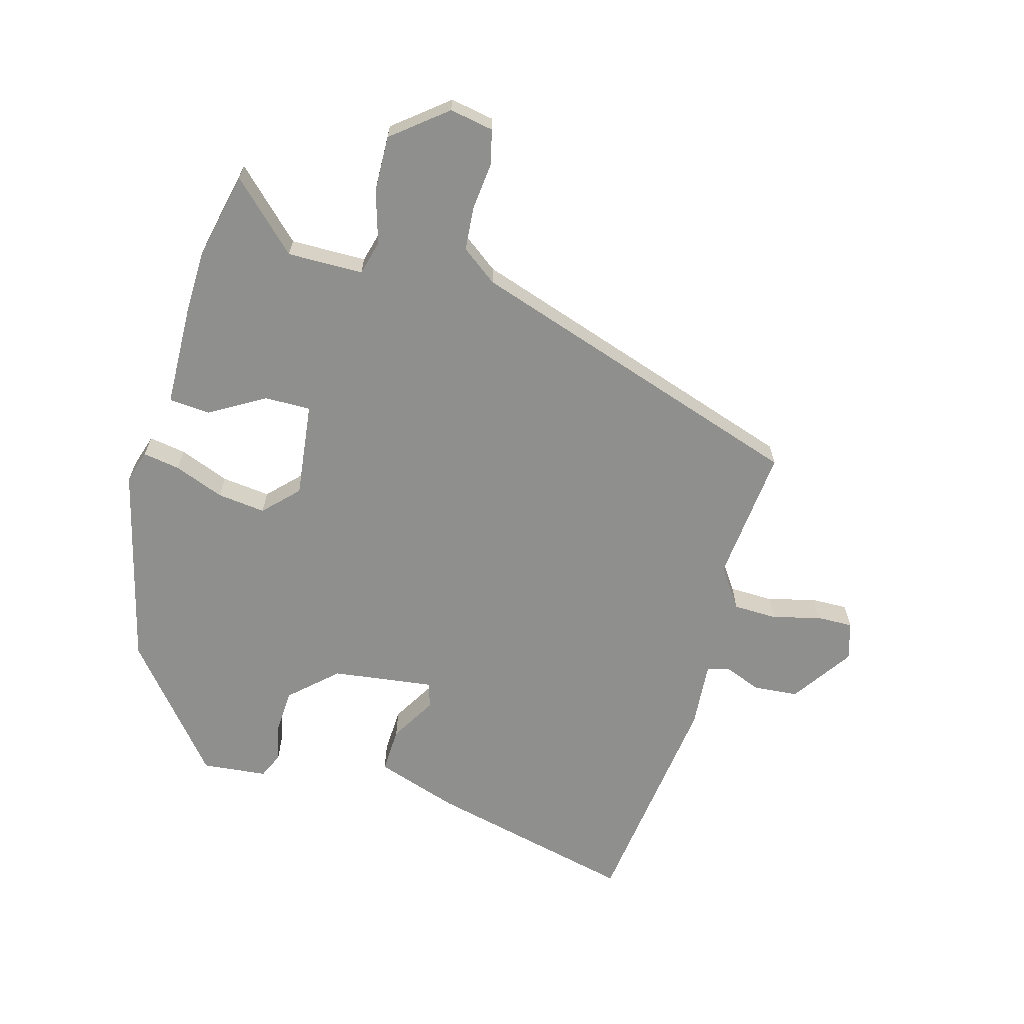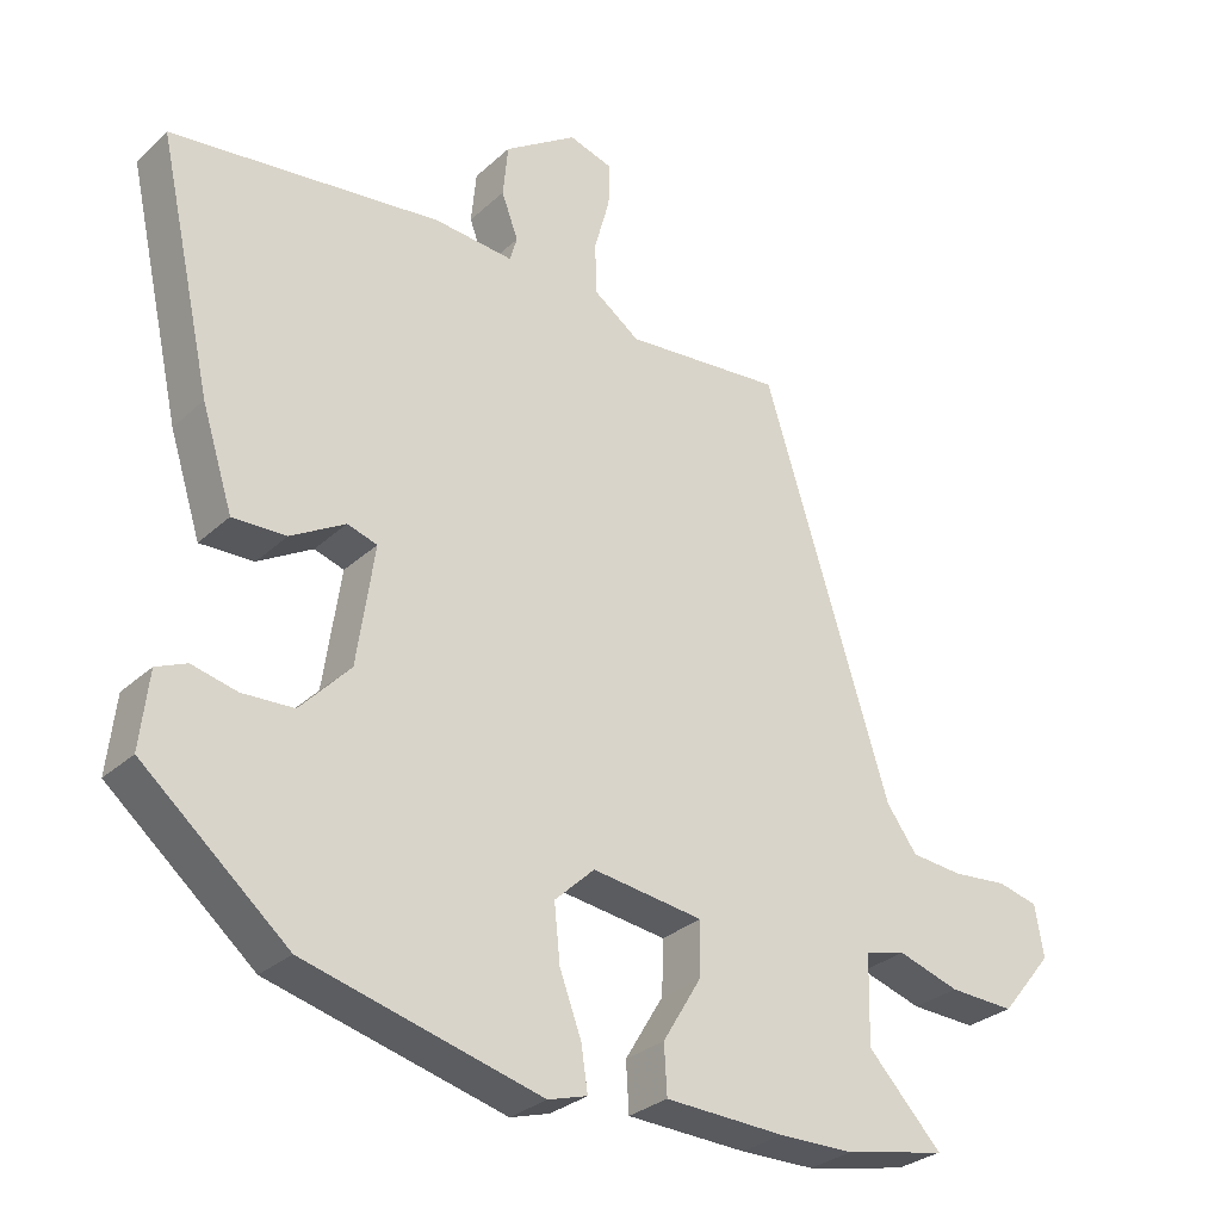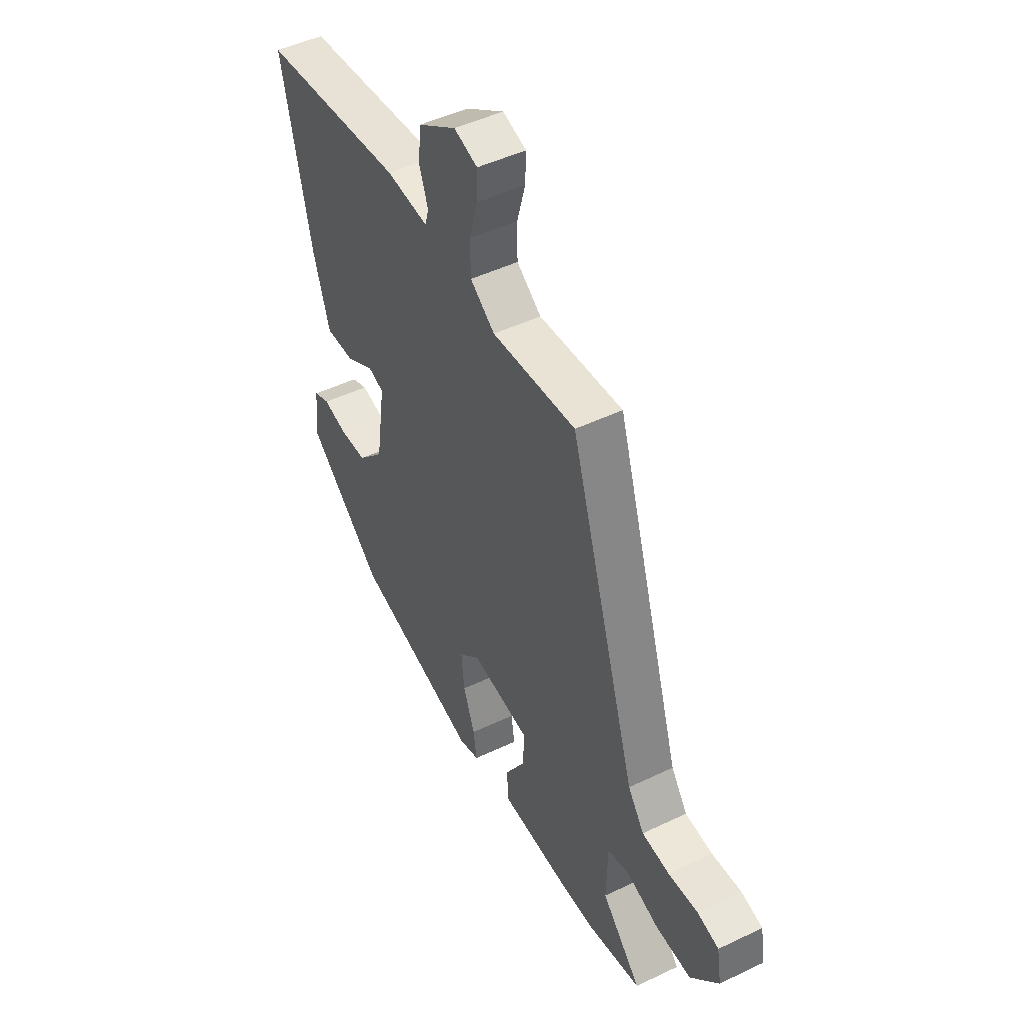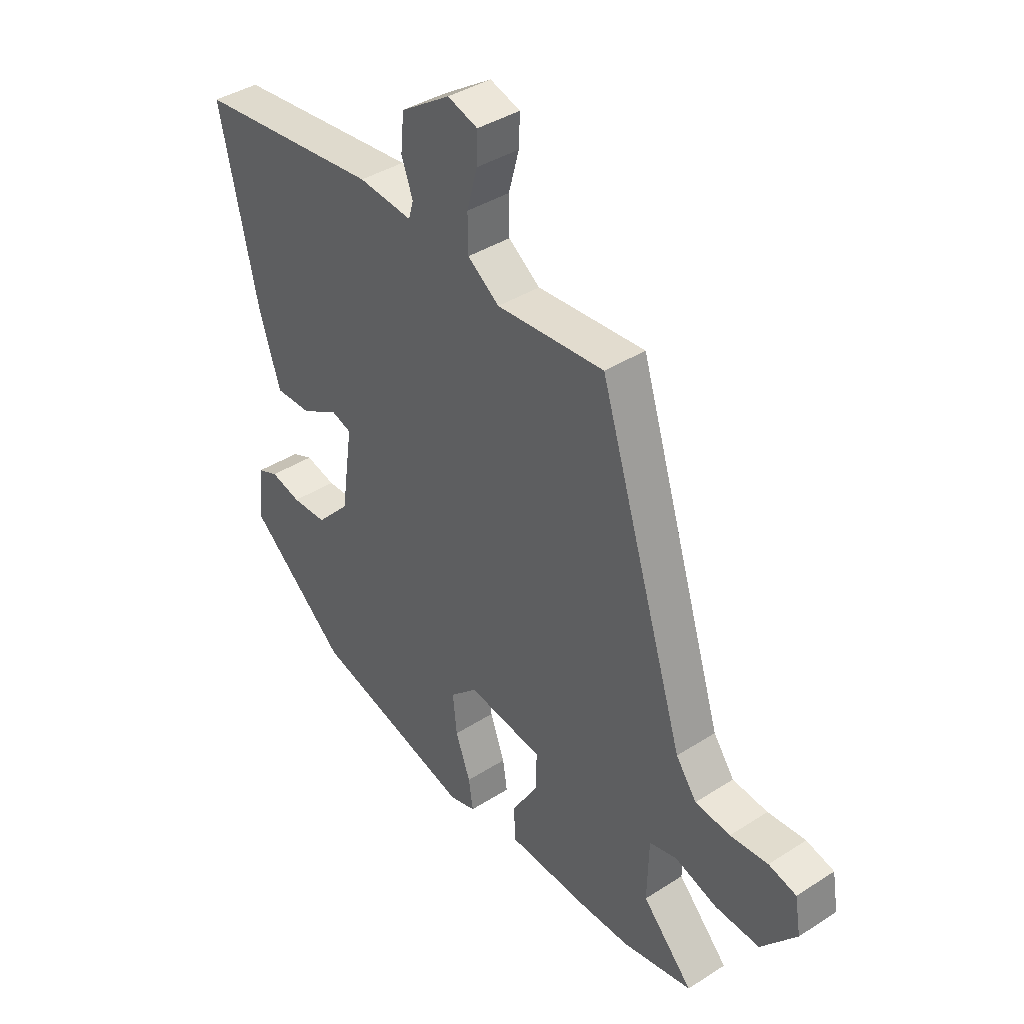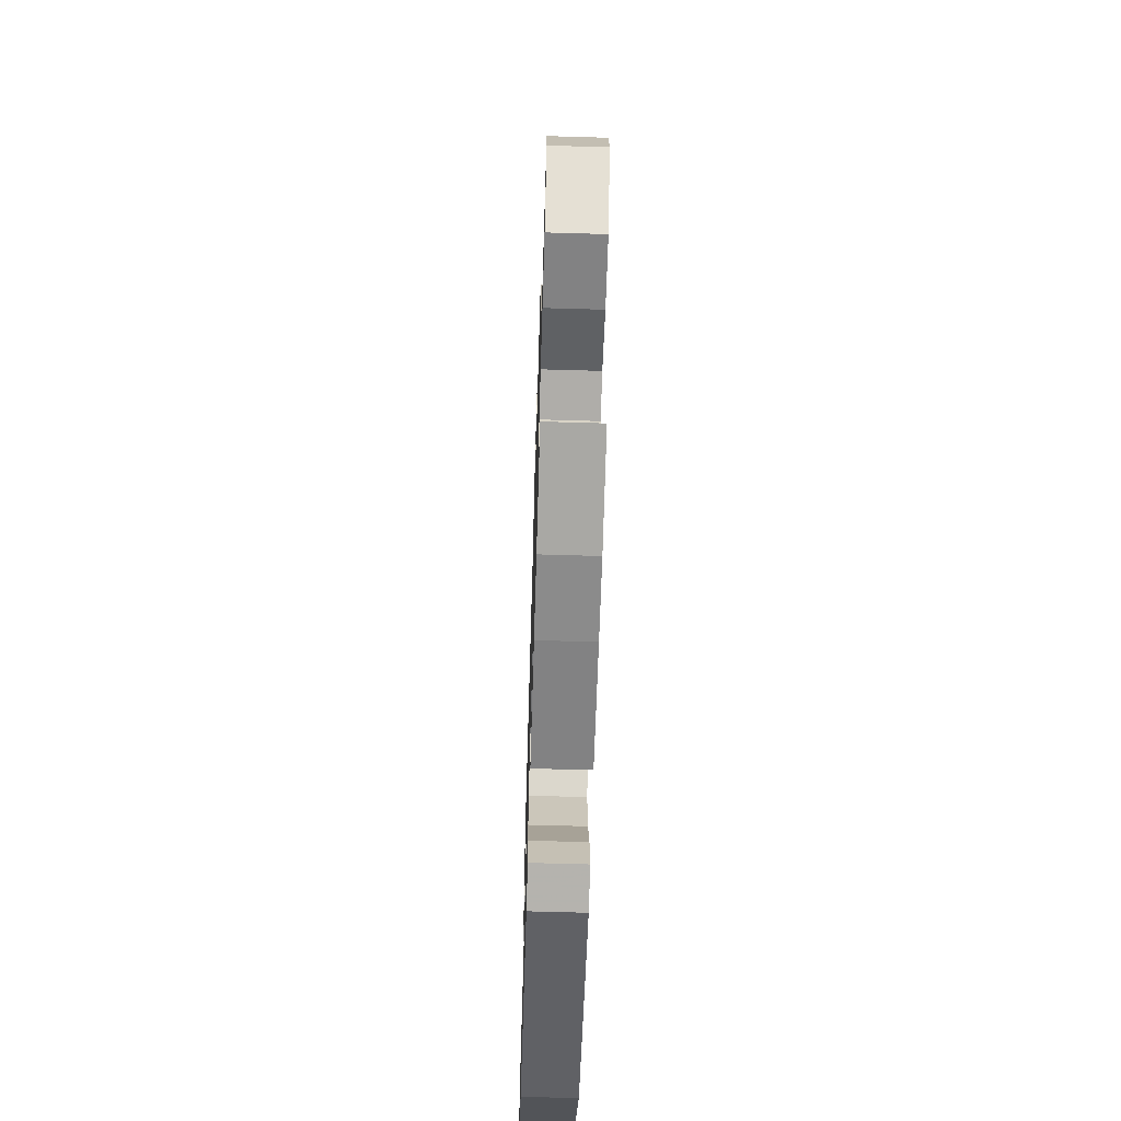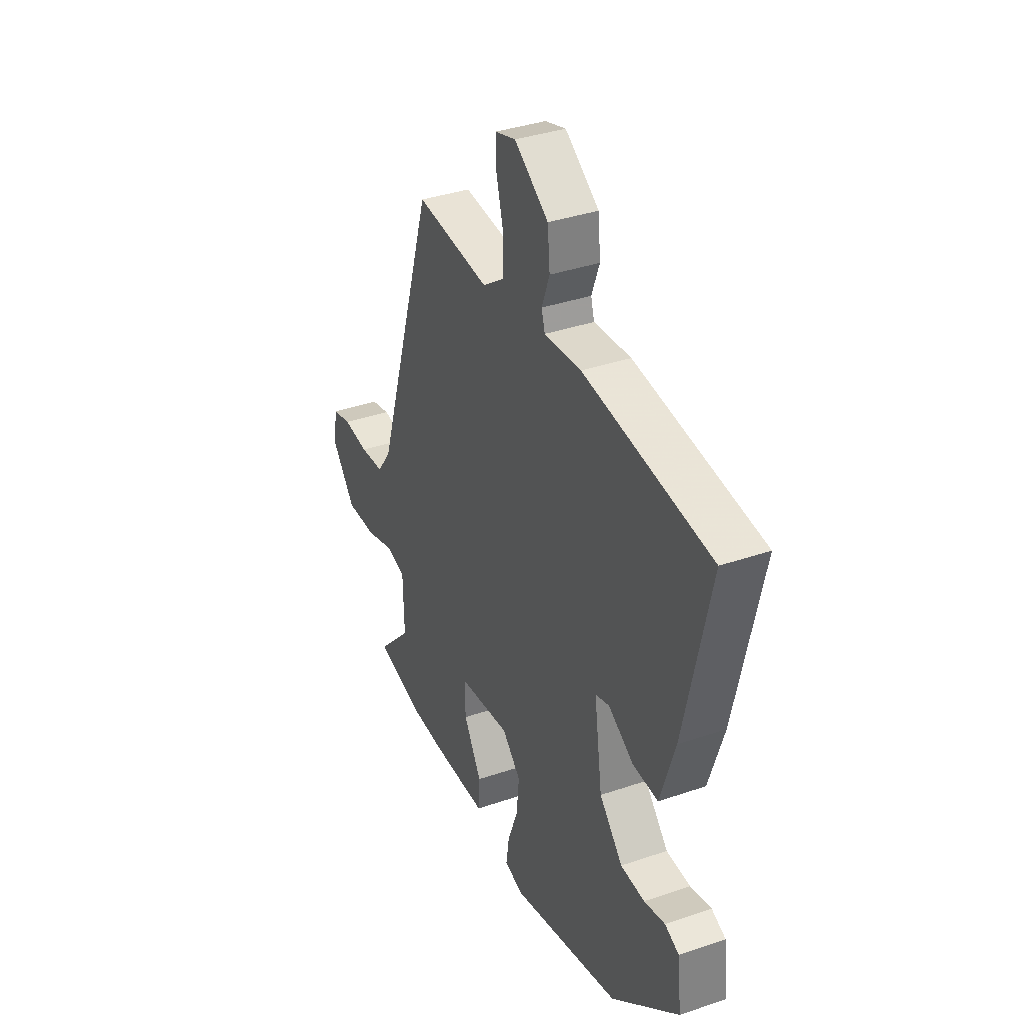
<metadata>
{"format":"obj","ext":"obj","renderer":"f3d","projection":"perspective","resolution":1024,"background":"white","views":[{"elev":-65.2,"azim":-106.4,"up":"+Y"},{"elev":-29.3,"azim":142.9,"up":"+Z"},{"elev":47.9,"azim":-118.3,"up":"+Z"},{"elev":39.5,"azim":-128.6,"up":"+Z"},{"elev":-63.3,"azim":-91.7,"up":"+Z"},{"elev":36.9,"azim":66.1,"up":"+Z"}]}
</metadata>
<code>
v 0.556 0.07 0.499
v 0.481 0.07 0.161
v 0.438 0.07 0.026
v 0.364 0.07 0.028
v 0.289 0.07 0.071
v 0.248 0.07 0.058
v 0.272 0.07 -0.106
v 0.341 0.07 -0.179
v 0.412 0.07 -0.182
v 0.474 0.07 -0.167
v 0.516 0.07 -0.185
v 0.528 0.07 -0.29
v 0.328 0.07 -0.46
v 0.003 0.07 -0.546
v -0.051 0.07 -0.53
v -0.042 0.07 -0.47
v -0.012 0.07 -0.389
v -0.004 0.07 -0.311
v -0.059 0.07 -0.259
v -0.212 0.07 -0.28
v -0.21 0.07 -0.354
v -0.157 0.07 -0.442
v -0.161 0.07 -0.509
v -0.326 0.07 -0.516
v -0.429 0.07 -0.515
v -0.57 0.07 -0.486
v -0.468 0.07 -0.378
v -0.471 0.07 -0.256
v -0.527 0.07 -0.242
v -0.612 0.07 -0.269
v -0.702 0.07 -0.273
v -0.773 0.07 -0.187
v -0.761 0.07 -0.116
v -0.705 0.07 -0.102
v -0.629 0.07 -0.109
v -0.558 0.07 -0.102
v -0.516 0.07 -0.044
v -0.341 0.07 0.511
v -0.123 0.07 0.493
v -0.059 0.07 0.539
v -0.058 0.07 0.61
v -0.079 0.07 0.687
v -0.081 0.07 0.746
v -0.02 0.07 0.765
v 0.08 0.07 0.699
v 0.087 0.07 0.627
v 0.064 0.07 0.565
v 0.074 0.07 0.531
v 0.183 0.07 0.541
v 0.556 0 0.499
v 0.481 0 0.161
v 0.438 0 0.026
v 0.364 0 0.028
v 0.289 0 0.071
v 0.248 0 0.058
v 0.272 0 -0.106
v 0.341 0 -0.179
v 0.412 0 -0.182
v 0.474 0 -0.167
v 0.516 0 -0.185
v 0.528 0 -0.29
v 0.328 0 -0.46
v 0.003 0 -0.546
v -0.051 0 -0.53
v -0.042 0 -0.47
v -0.012 0 -0.389
v -0.004 0 -0.311
v -0.059 0 -0.259
v -0.212 0 -0.28
v -0.21 0 -0.354
v -0.157 0 -0.442
v -0.161 0 -0.509
v -0.326 0 -0.516
v -0.429 0 -0.515
v -0.57 0 -0.486
v -0.468 0 -0.378
v -0.471 0 -0.256
v -0.527 0 -0.242
v -0.612 0 -0.269
v -0.702 0 -0.273
v -0.773 0 -0.187
v -0.761 0 -0.116
v -0.705 0 -0.102
v -0.629 0 -0.109
v -0.558 0 -0.102
v -0.516 0 -0.044
v -0.341 0 0.511
v -0.123 0 0.493
v -0.059 0 0.539
v -0.058 0 0.61
v -0.079 0 0.687
v -0.081 0 0.746
v -0.02 0 0.765
v 0.08 0 0.699
v 0.087 0 0.627
v 0.064 0 0.565
v 0.074 0 0.531
v 0.183 0 0.541
f 3 4 5
f 2 3 5
f 1 2 5
f 49 1 5
f 48 49 5
f 45 46 47
f 44 45 47
f 43 44 47
f 42 43 47
f 41 42 47
f 40 41 47 48
f 48 5 6
f 40 48 6
f 39 40 6
f 39 6 7
f 38 39 7
f 37 38 7
f 33 34 35
f 32 33 35
f 31 32 35
f 30 31 35
f 29 30 35
f 28 29 35 36
f 25 26 27
f 24 25 27
f 23 24 27
f 22 23 27
f 21 22 27
f 20 21 27 28
f 37 7 8
f 36 37 8
f 28 36 8
f 20 28 8
f 19 20 8
f 15 16 17
f 14 15 17
f 13 14 17
f 12 13 17
f 11 12 17
f 10 11 17
f 9 10 17
f 18 19 8 9
f 9 17 18
f 54 53 52
f 54 52 51
f 54 51 50
f 54 50 98
f 54 98 97
f 96 95 94
f 96 94 93
f 96 93 92
f 96 92 91
f 96 91 90
f 97 96 90 89
f 55 54 97
f 55 97 89
f 55 89 88
f 56 55 88
f 56 88 87
f 56 87 86
f 84 83 82
f 84 82 81
f 84 81 80
f 84 80 79
f 84 79 78
f 85 84 78 77
f 76 75 74
f 76 74 73
f 76 73 72
f 76 72 71
f 76 71 70
f 77 76 70 69
f 57 56 86
f 57 86 85
f 57 85 77
f 57 77 69
f 57 69 68
f 66 65 64
f 66 64 63
f 66 63 62
f 66 62 61
f 66 61 60
f 66 60 59
f 66 59 58
f 58 57 68 67
f 67 66 58
f 1 50 51 2
f 2 51 52 3
f 3 52 53 4
f 4 53 54 5
f 5 54 55 6
f 6 55 56 7
f 7 56 57 8
f 8 57 58 9
f 9 58 59 10
f 10 59 60 11
f 11 60 61 12
f 12 61 62 13
f 13 62 63 14
f 14 63 64 15
f 15 64 65 16
f 16 65 66 17
f 17 66 67 18
f 18 67 68 19
f 19 68 69 20
f 20 69 70 21
f 21 70 71 22
f 22 71 72 23
f 23 72 73 24
f 24 73 74 25
f 25 74 75 26
f 26 75 76 27
f 27 76 77 28
f 28 77 78 29
f 29 78 79 30
f 30 79 80 31
f 31 80 81 32
f 32 81 82 33
f 33 82 83 34
f 34 83 84 35
f 35 84 85 36
f 36 85 86 37
f 37 86 87 38
f 38 87 88 39
f 39 88 89 40
f 40 89 90 41
f 41 90 91 42
f 42 91 92 43
f 43 92 93 44
f 44 93 94 45
f 45 94 95 46
f 46 95 96 47
f 47 96 97 48
f 48 97 98 49
f 49 98 50 1

</code>
